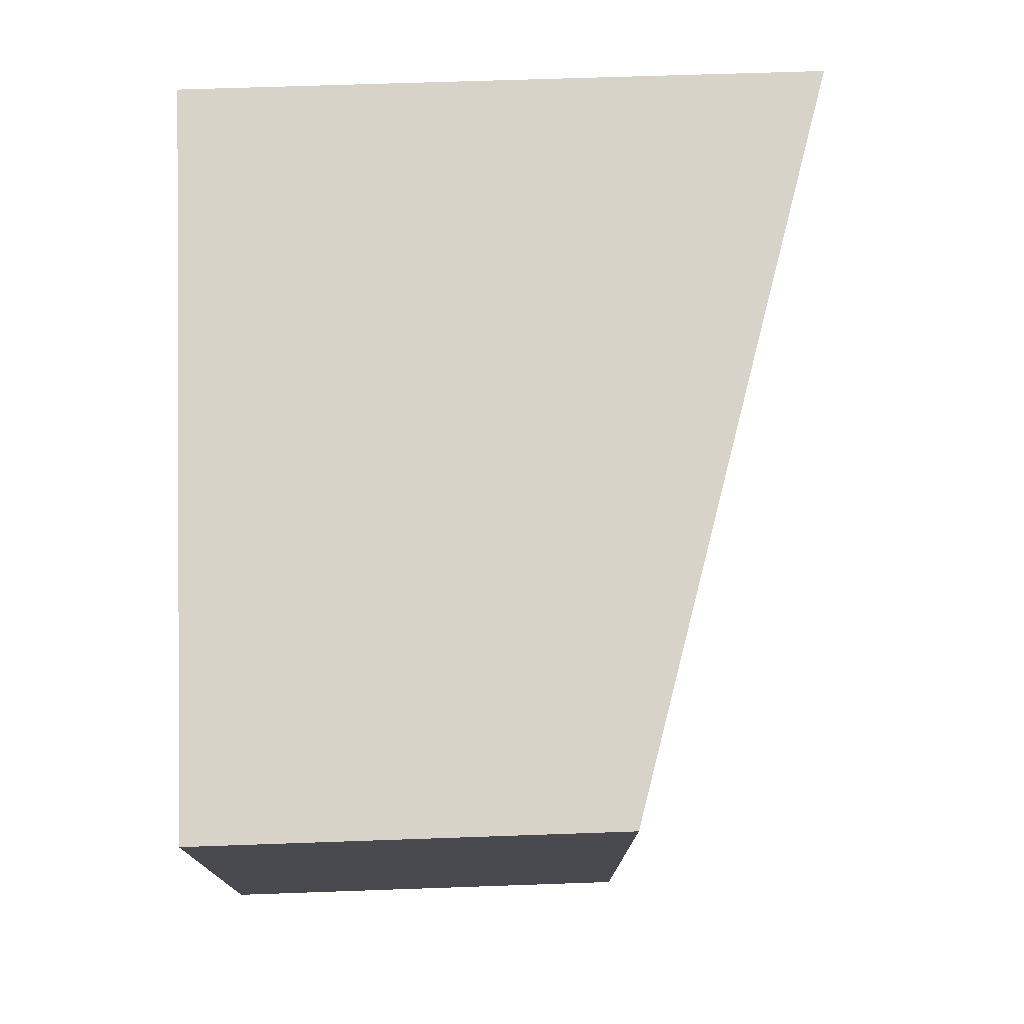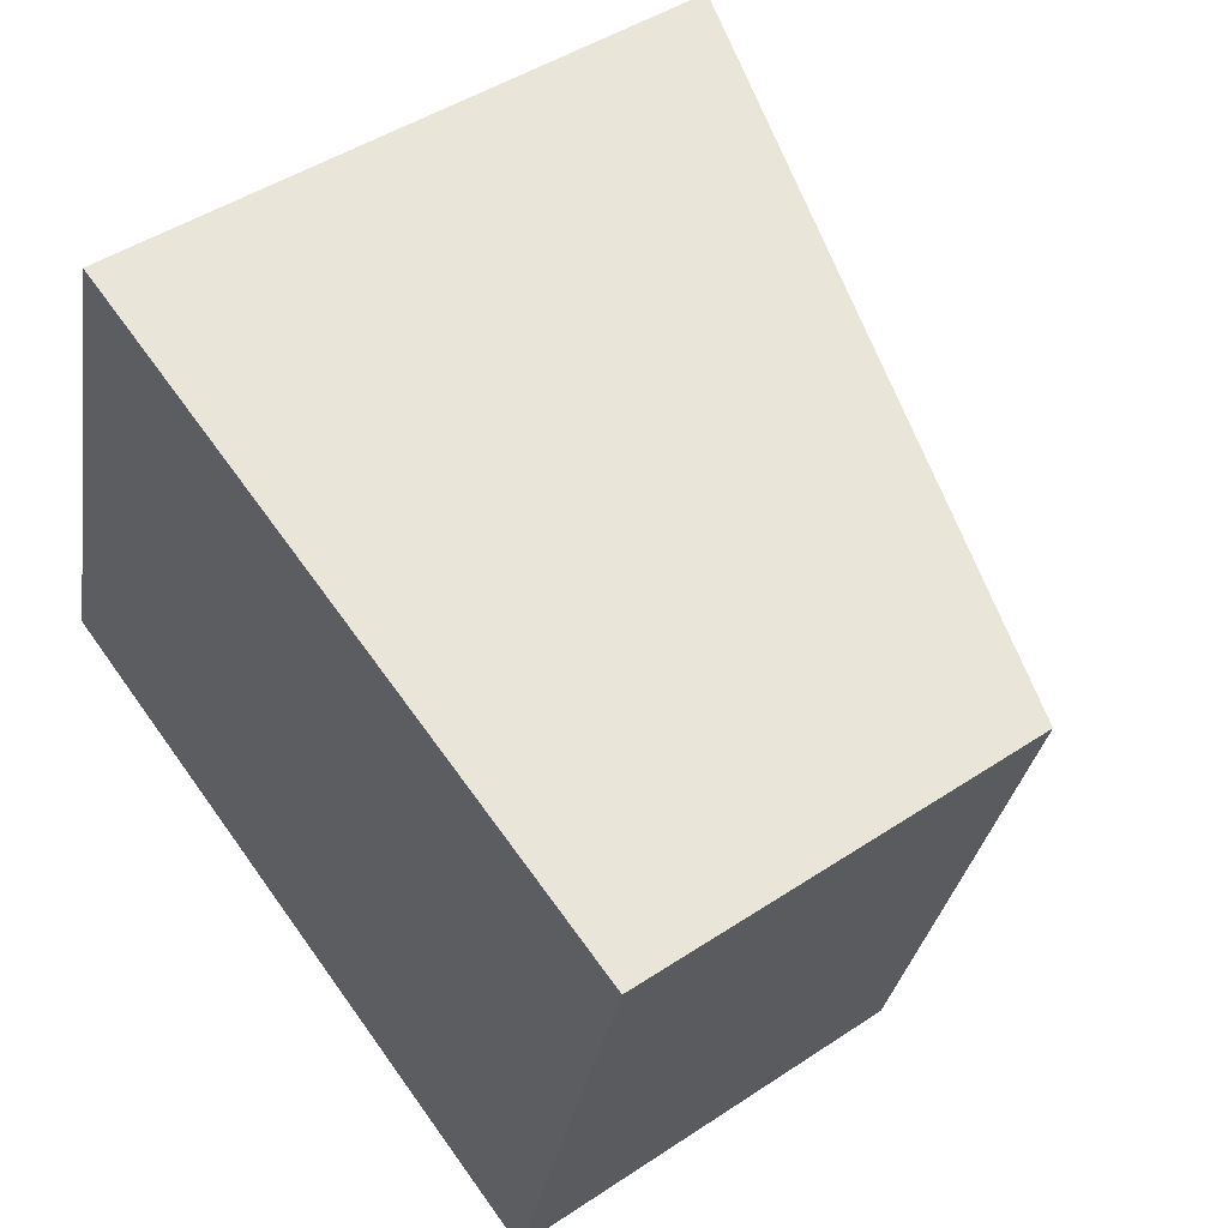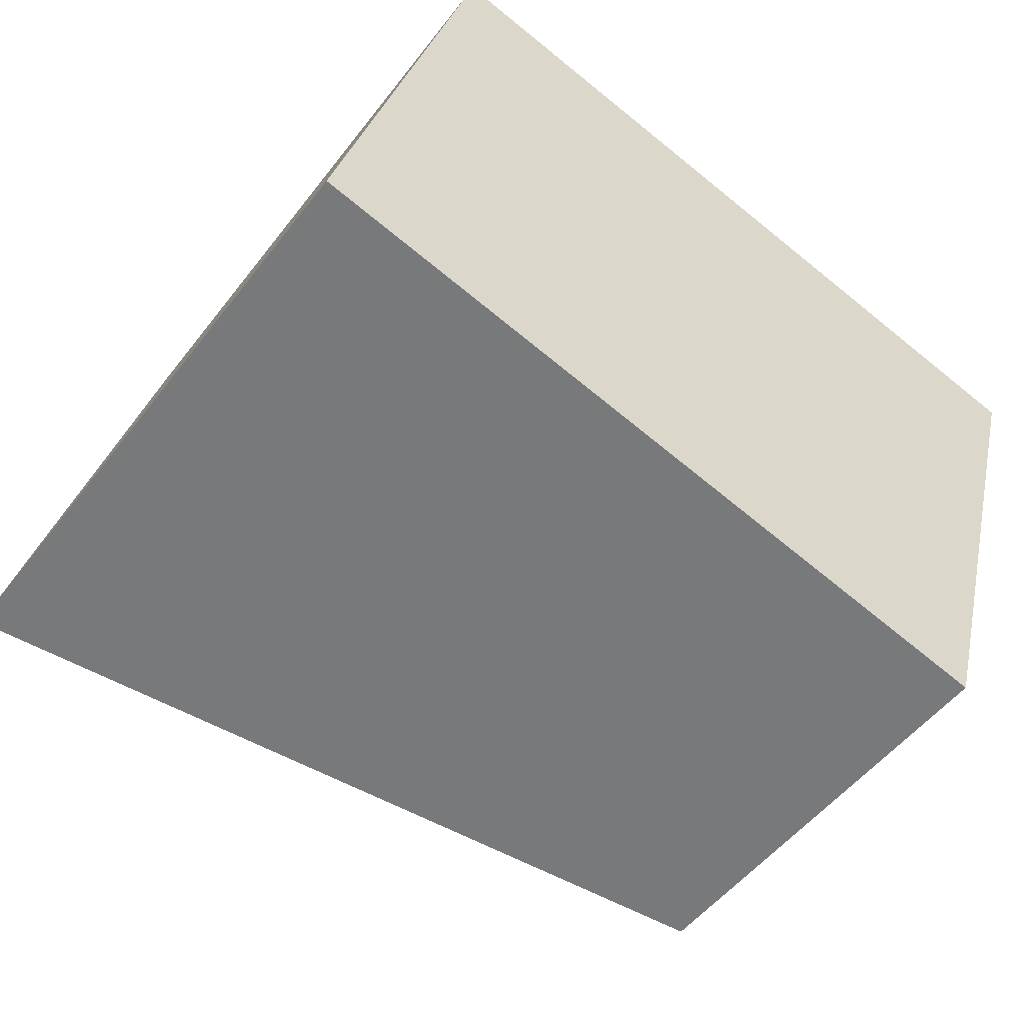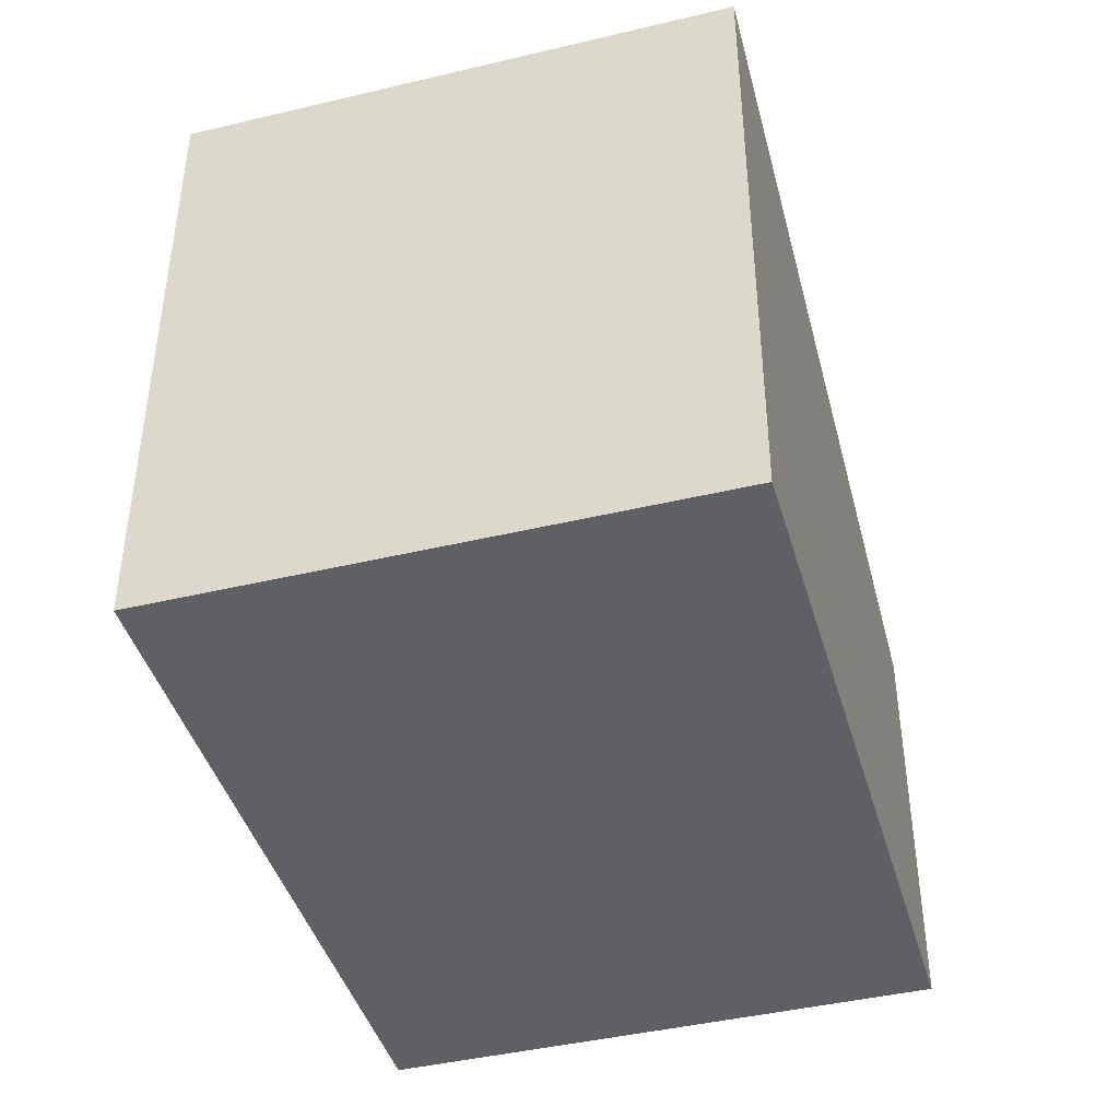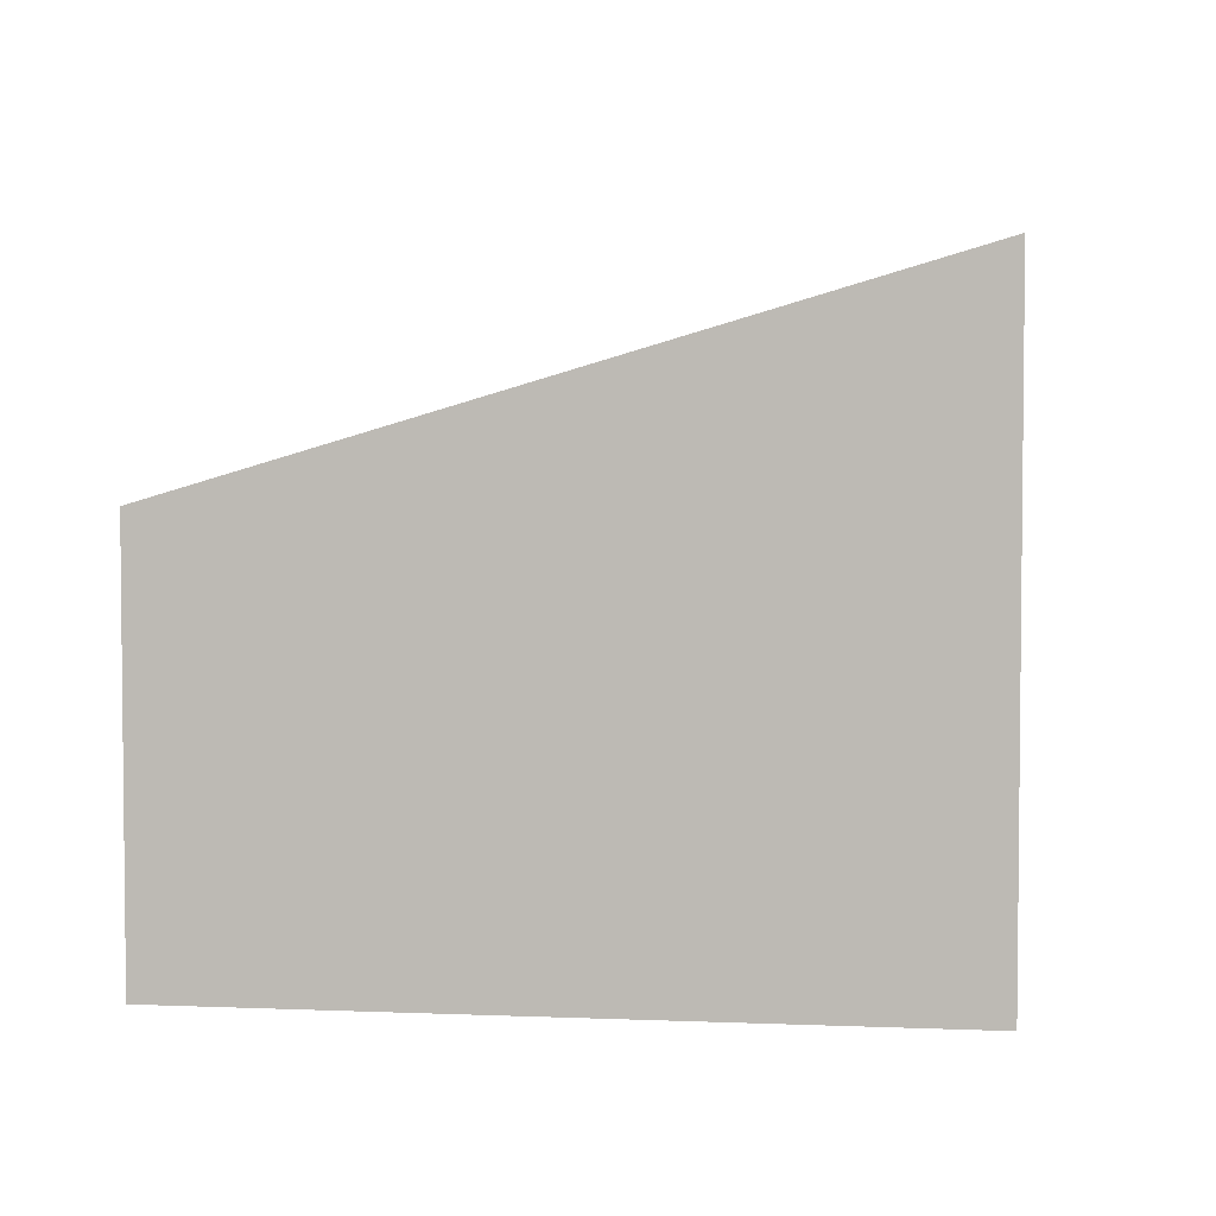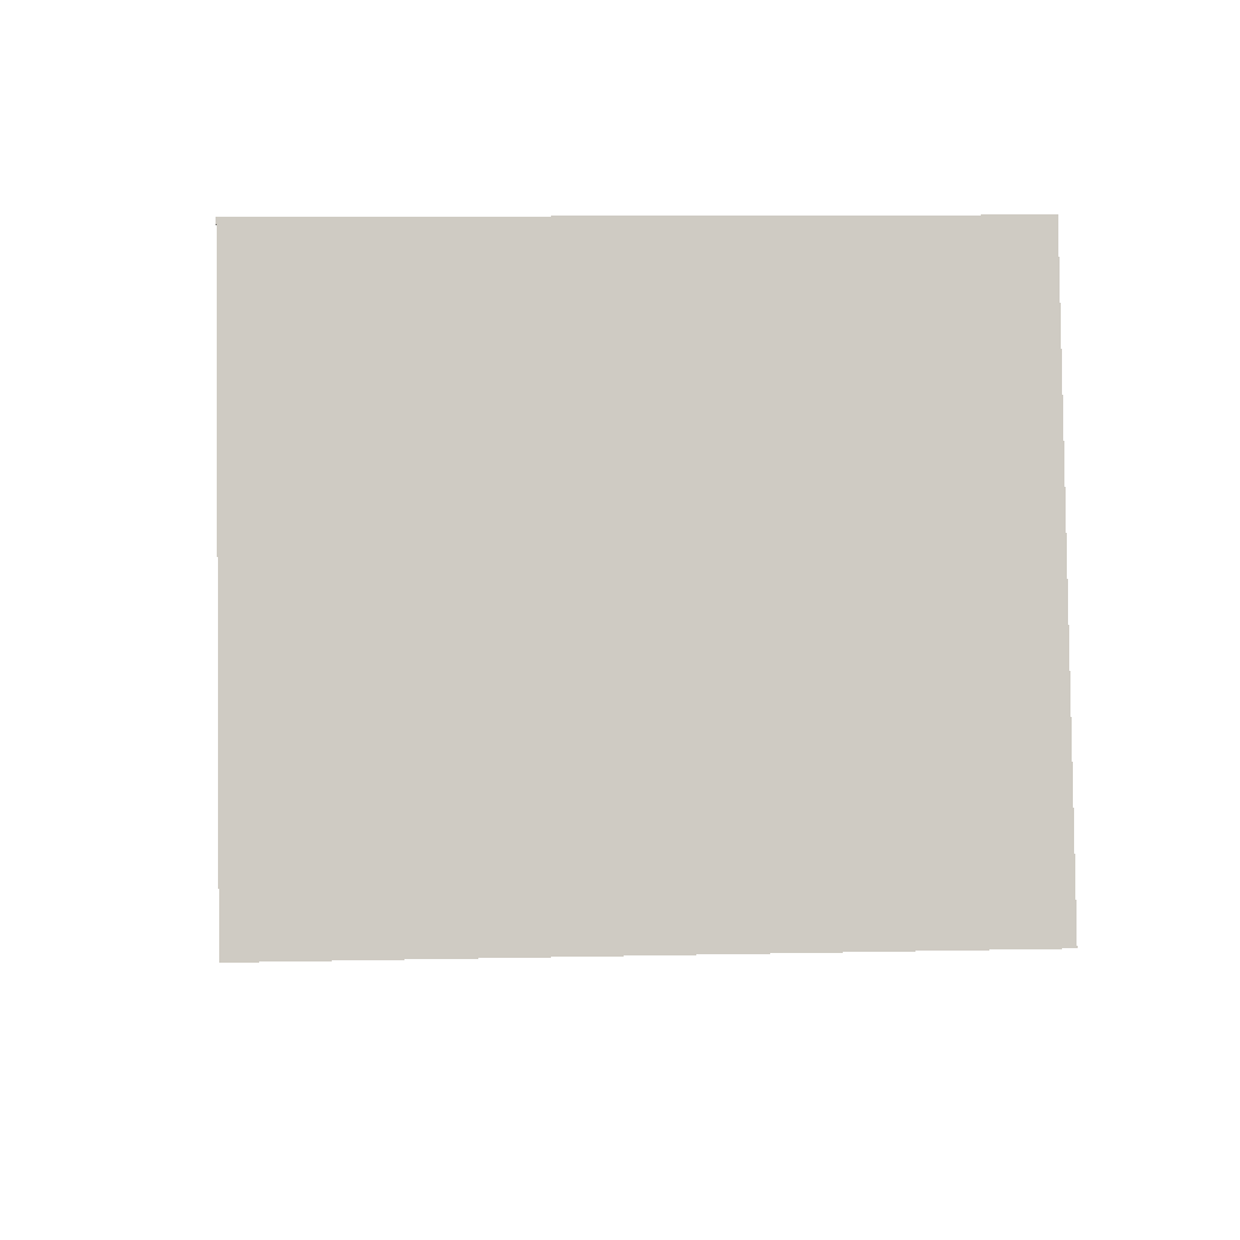
<metadata>
{"format":"obj","ext":"obj","renderer":"f3d","projection":"perspective","resolution":1024,"background":"white","views":[{"elev":61.0,"azim":87.9,"up":"+Z"},{"elev":46.4,"azim":52.9,"up":"+Z"},{"elev":-50.7,"azim":-36.0,"up":"+Z"},{"elev":-42.9,"azim":-58.8,"up":"+Y"},{"elev":3.9,"azim":-156.7,"up":"+Y"},{"elev":11.0,"azim":-93.1,"up":"+Z"}]}
</metadata>
<code>
v  4.865 2.851 -1.338
v  1.004 4.34 3.649
v  5.869 2.851 2.31
v  0 4.34 2.657e-16
v  5.869 -1.414e-16 2.31
v  4.865 8.193e-17 -1.338
v  0 0 0
v  1.004 -2.234e-16 3.649
g defaultobject
f 1 2 3
f 2 1 4
f 5 1 3
f 1 5 6
f 1 7 4
f 7 1 6
f 7 2 4
f 2 7 8
f 8 3 2
f 3 8 5
f 5 7 6
f 7 5 8

</code>
